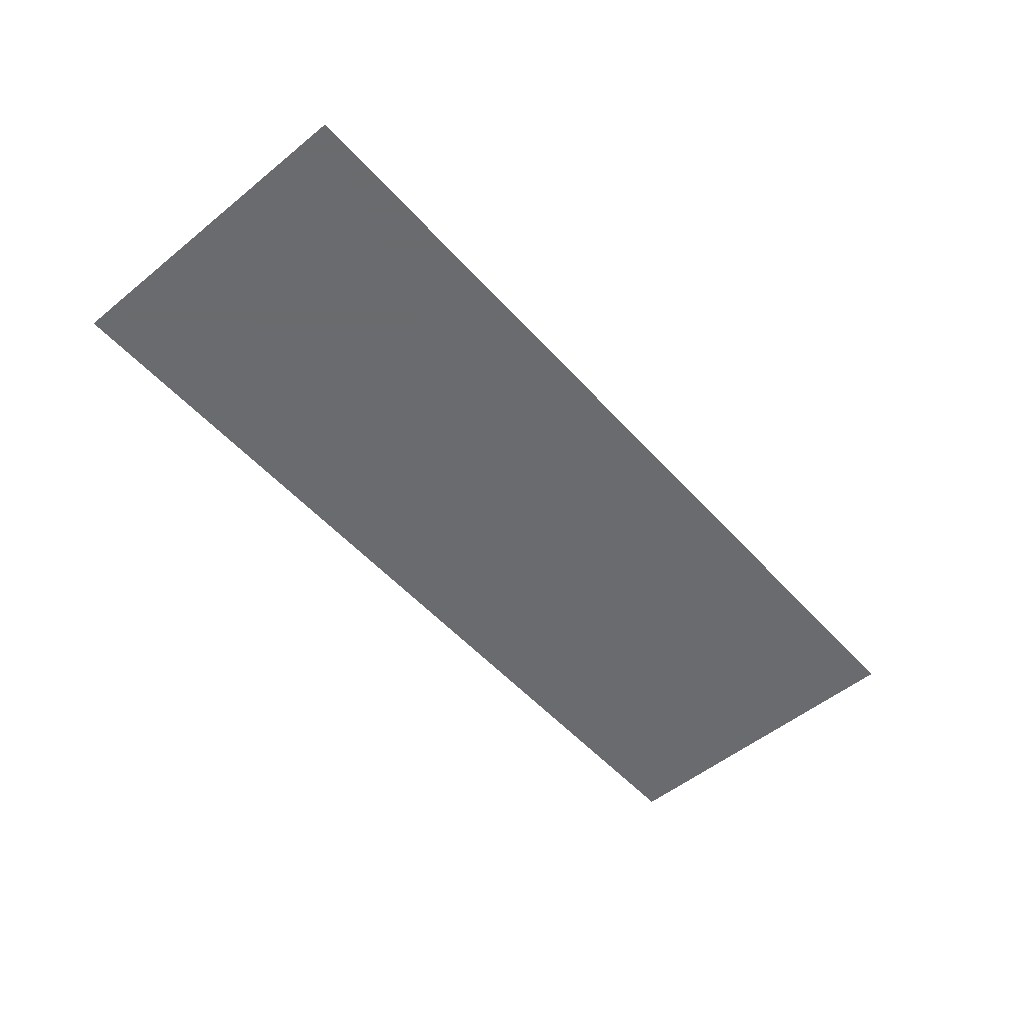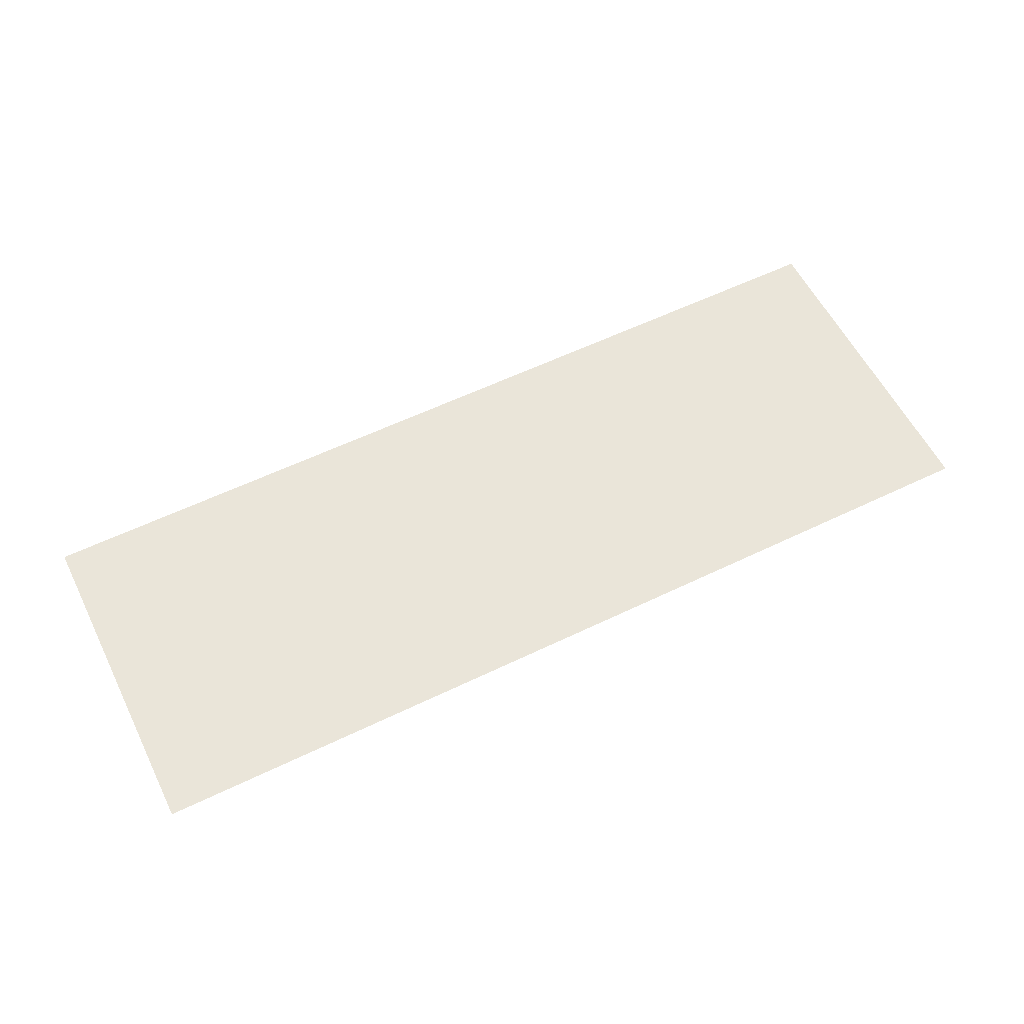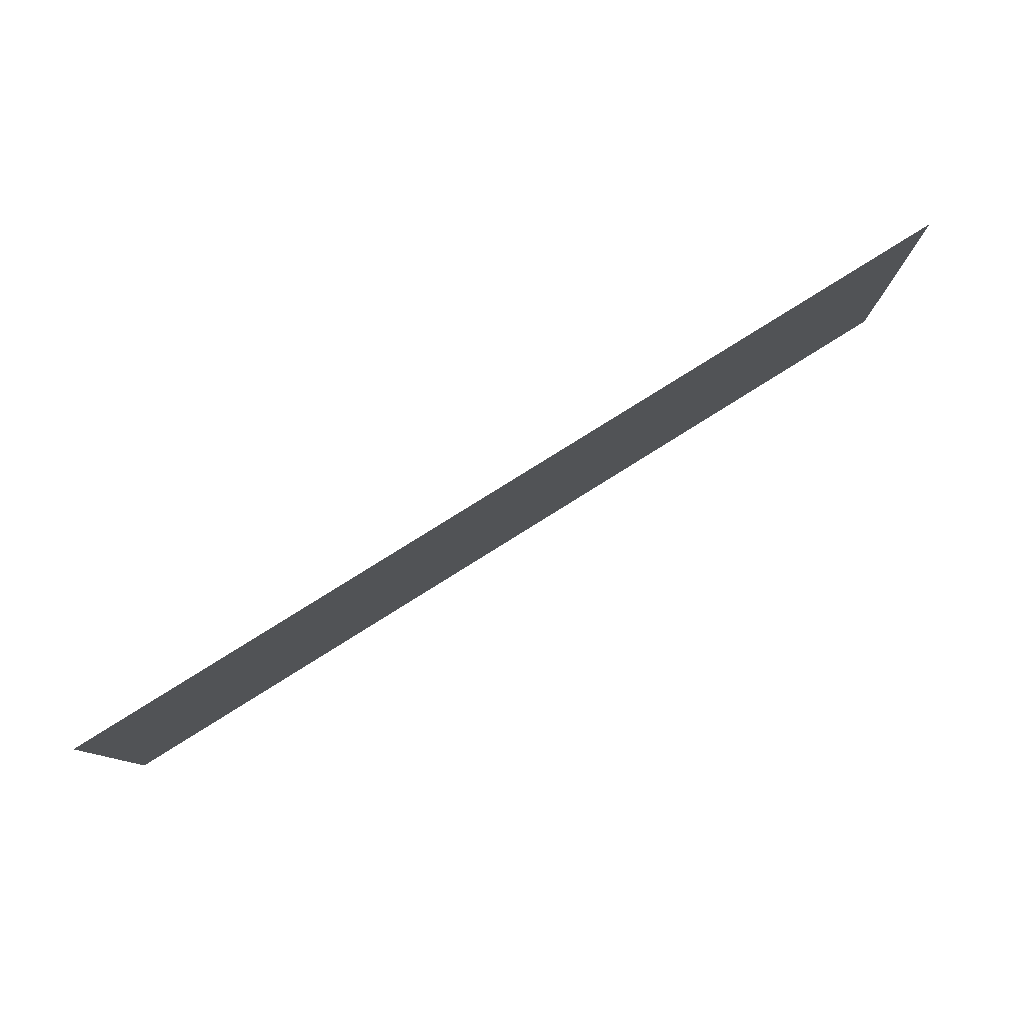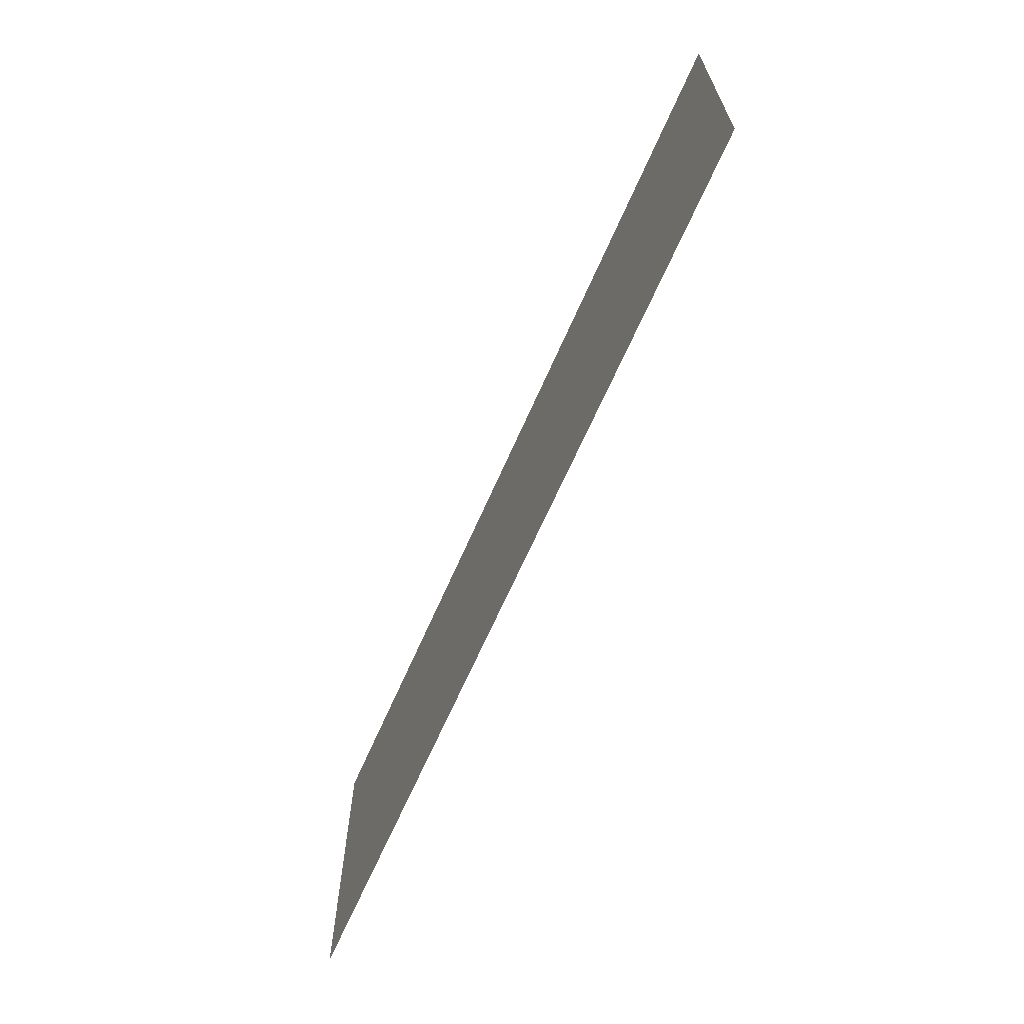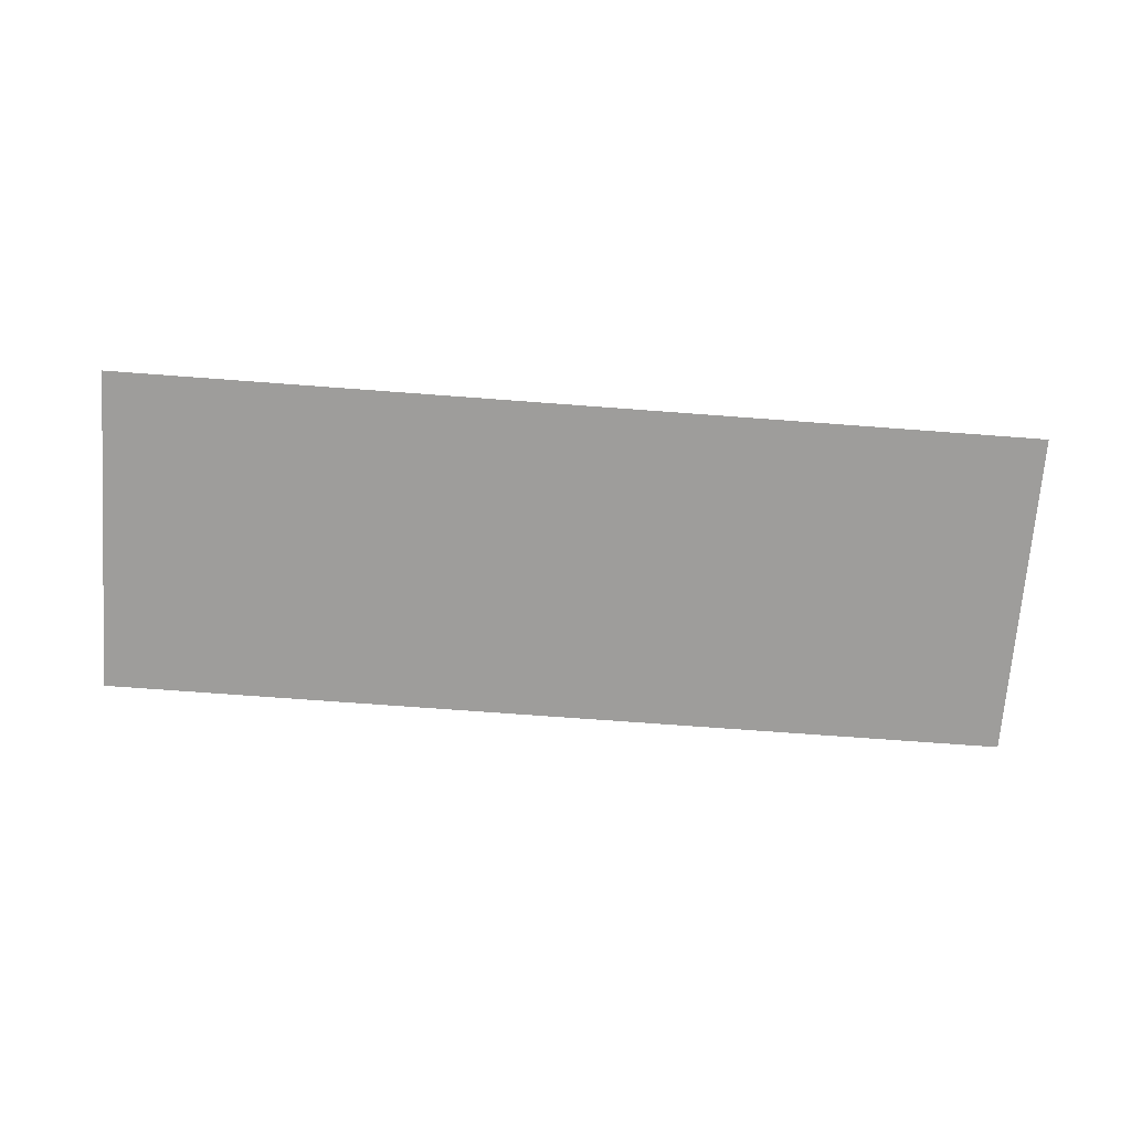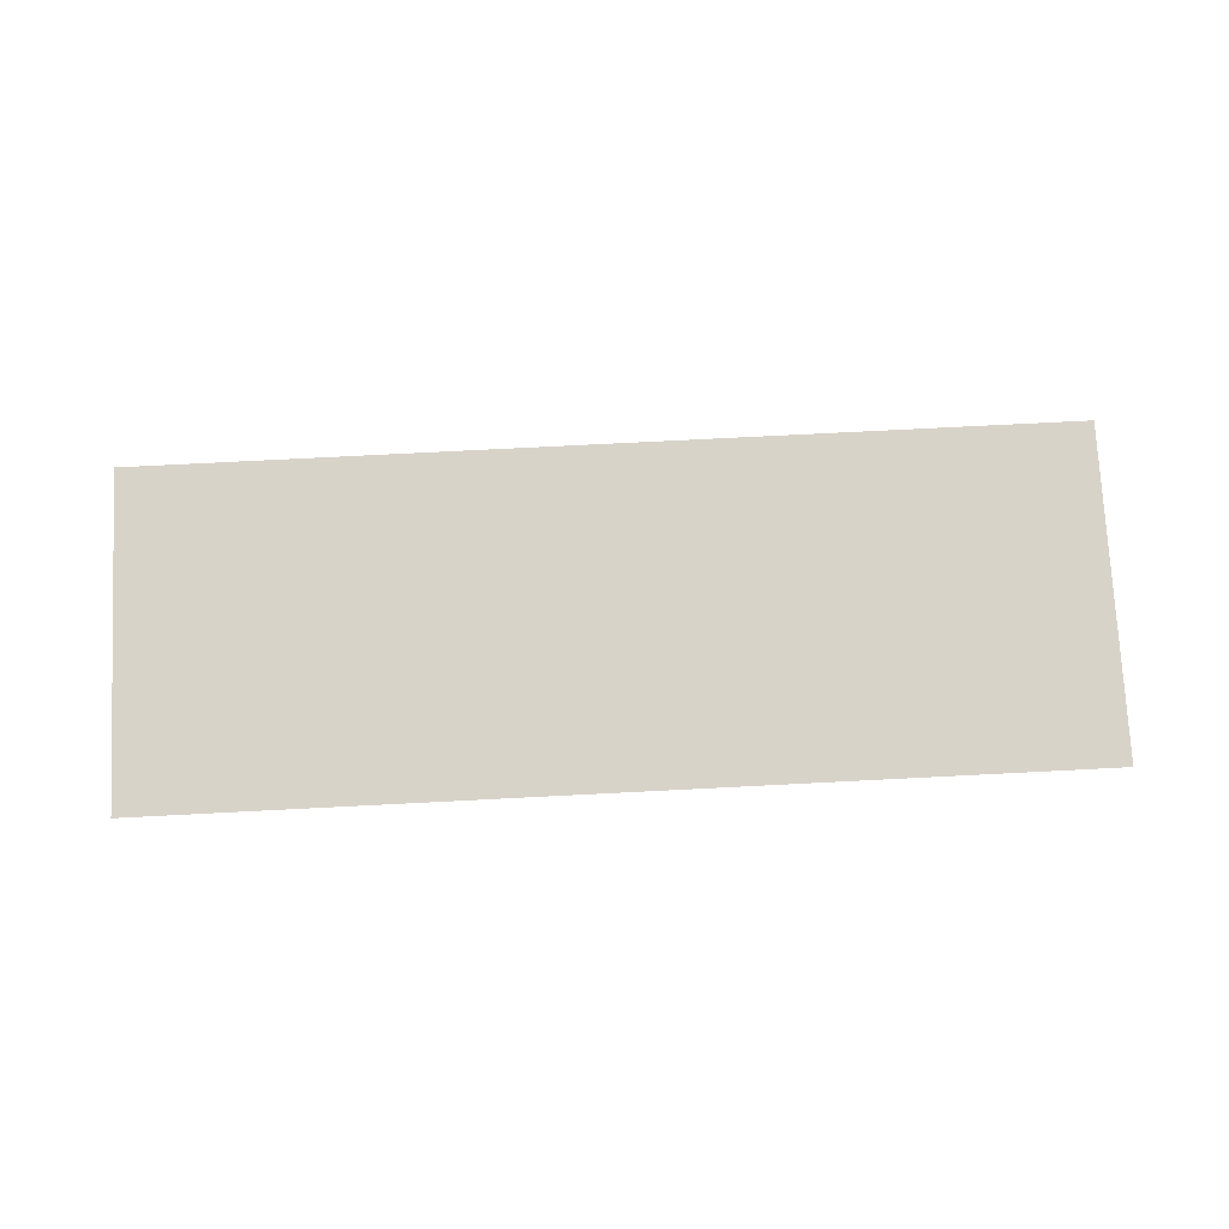
<metadata>
{"format":"obj","ext":"obj","renderer":"f3d","projection":"perspective","resolution":1024,"background":"white","views":[{"elev":-53.3,"azim":130.9,"up":"+Y"},{"elev":58.3,"azim":153.5,"up":"+Y"},{"elev":79.9,"azim":-32.0,"up":"+Z"},{"elev":-65.8,"azim":-113.6,"up":"+Z"},{"elev":-70.4,"azim":-4.3,"up":"+Y"},{"elev":75.9,"azim":-2.9,"up":"+Y"}]}
</metadata>
<code>
v -11.1 0.007623 3.606
v 10.99 0.007623 3.606
v -11.1 0.007623 -4.328
v 10.99 0.007623 -4.328
f 1 2 4 3

</code>
